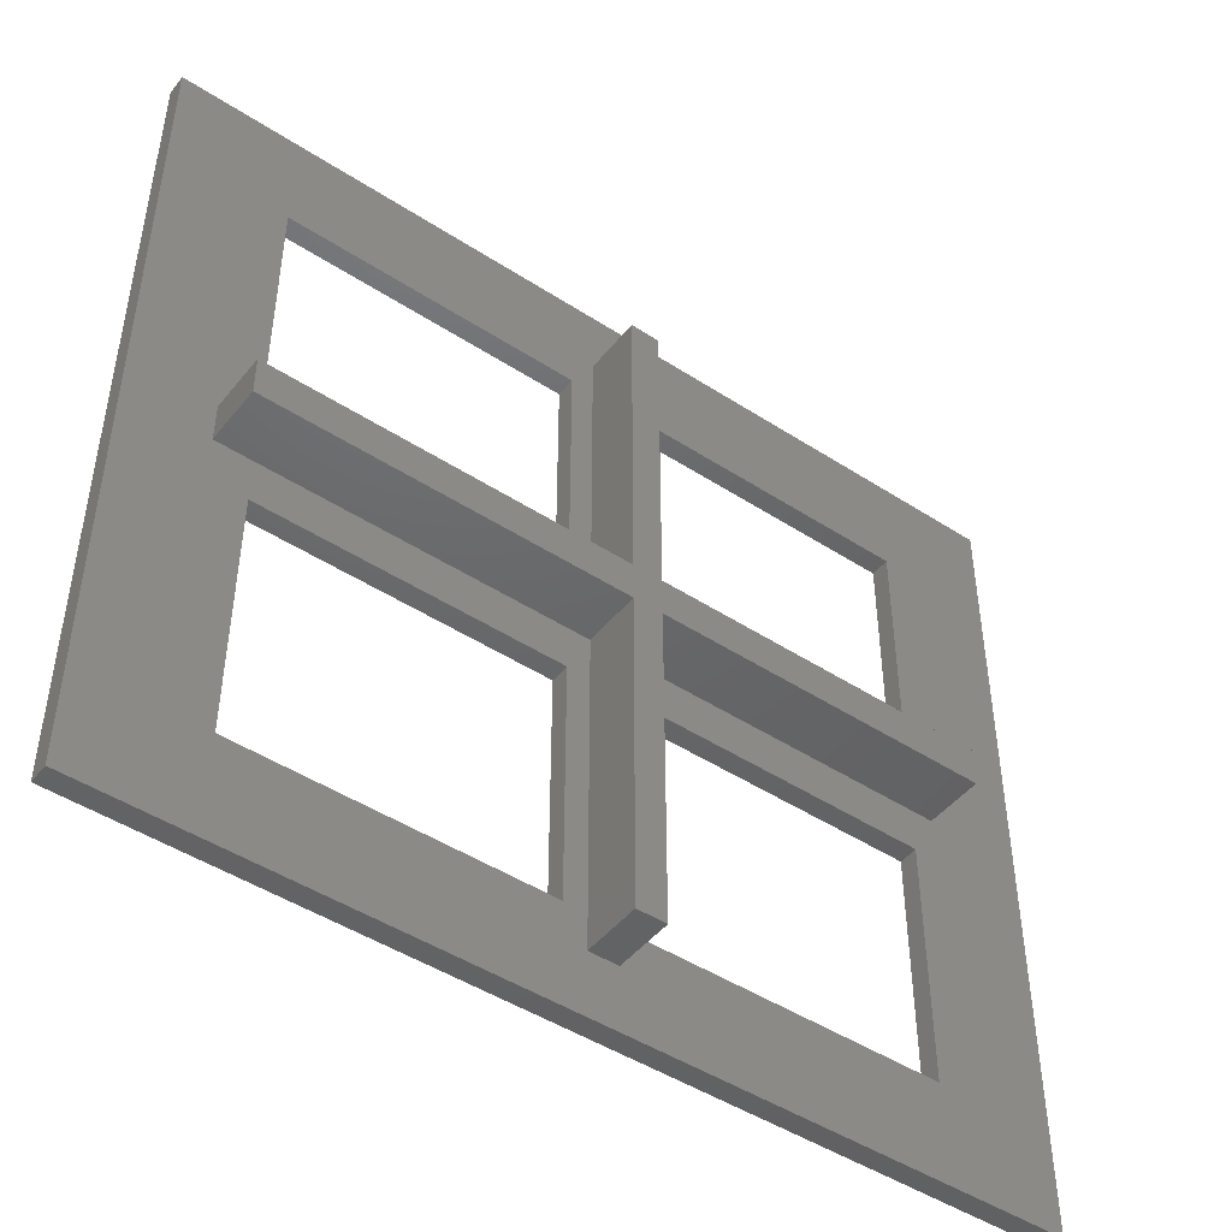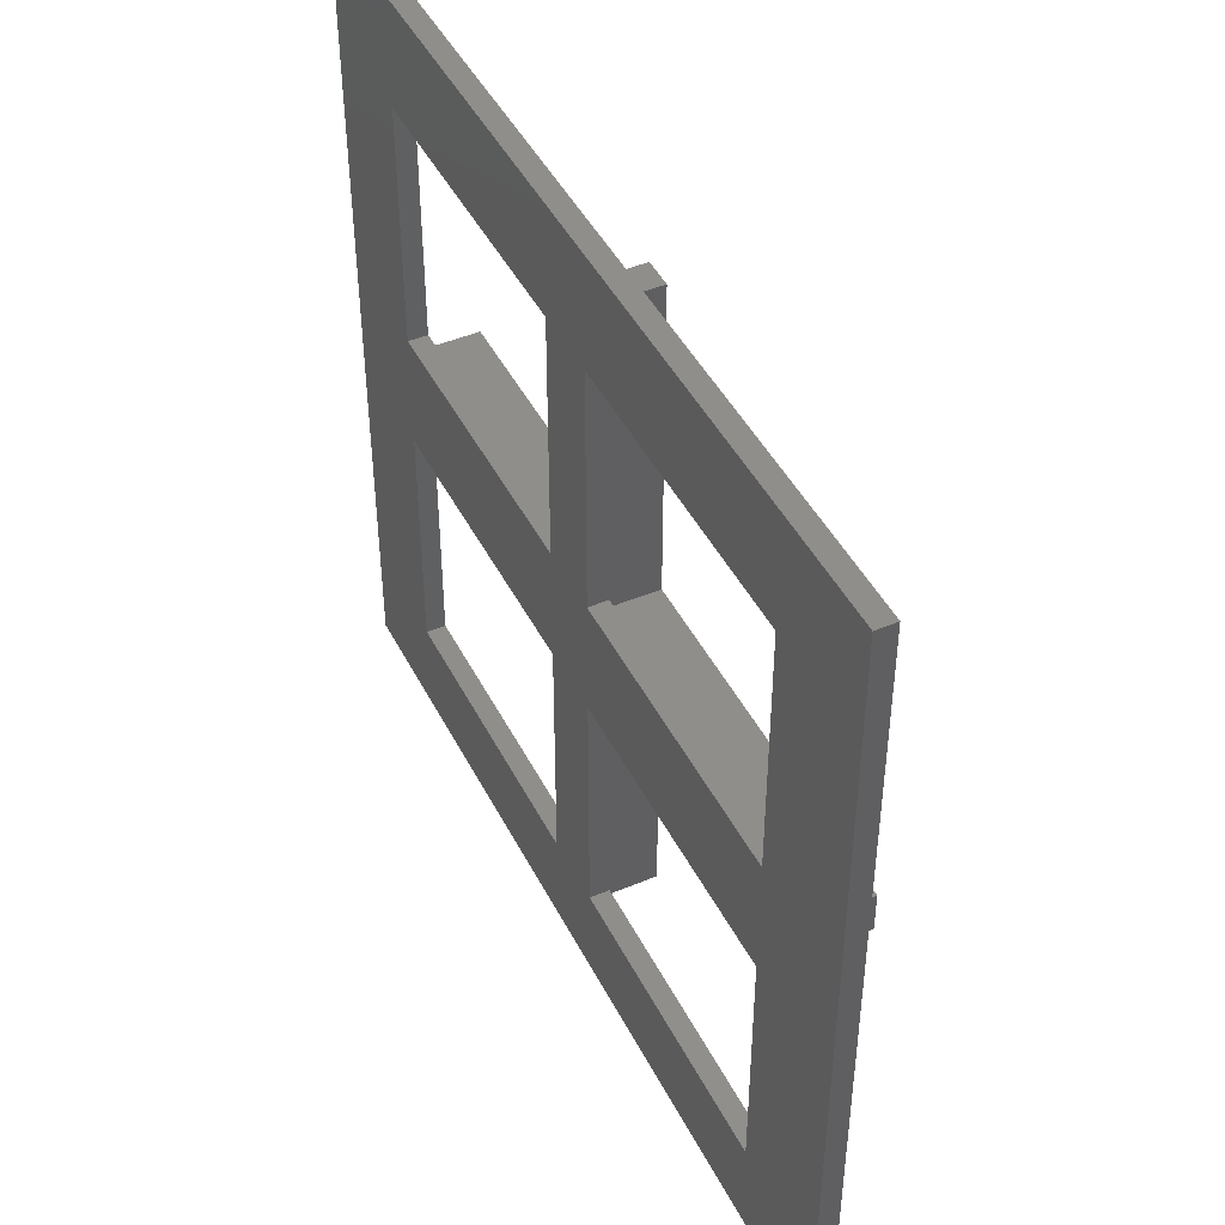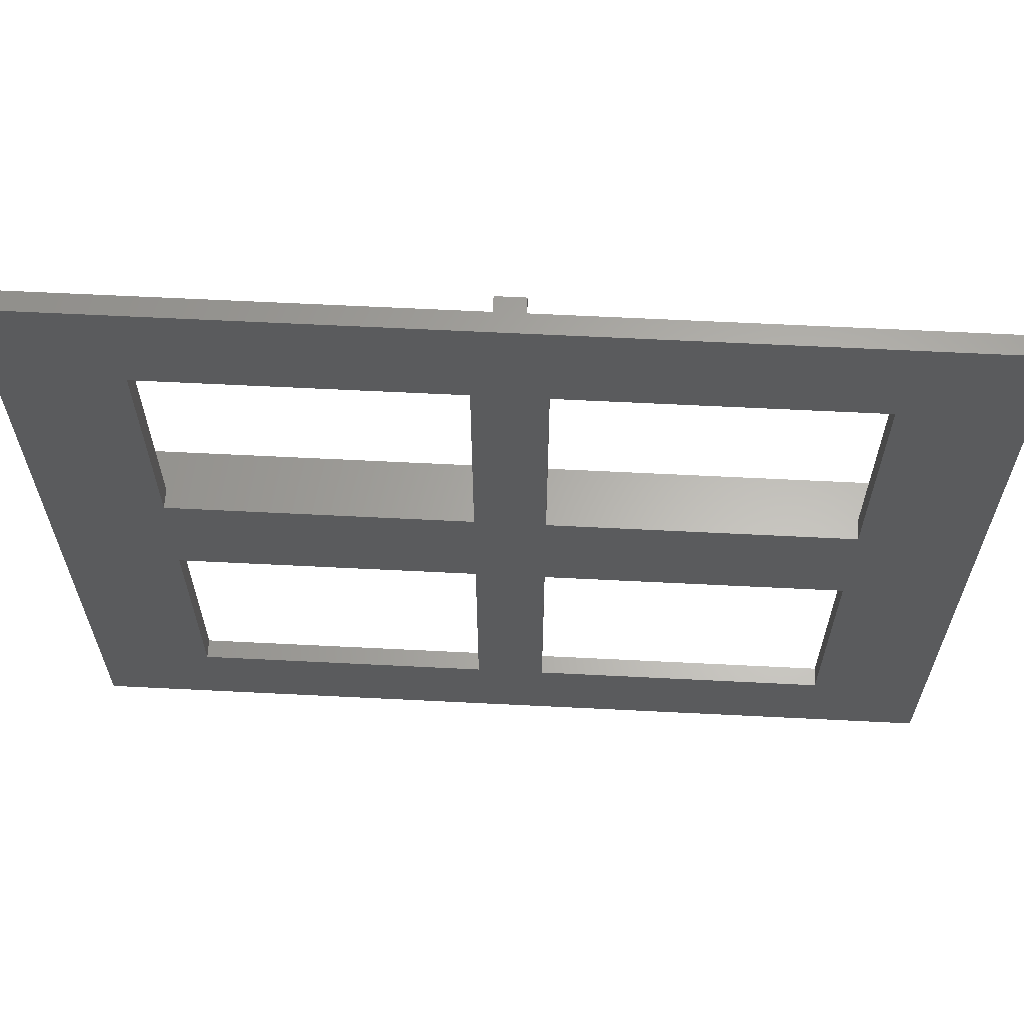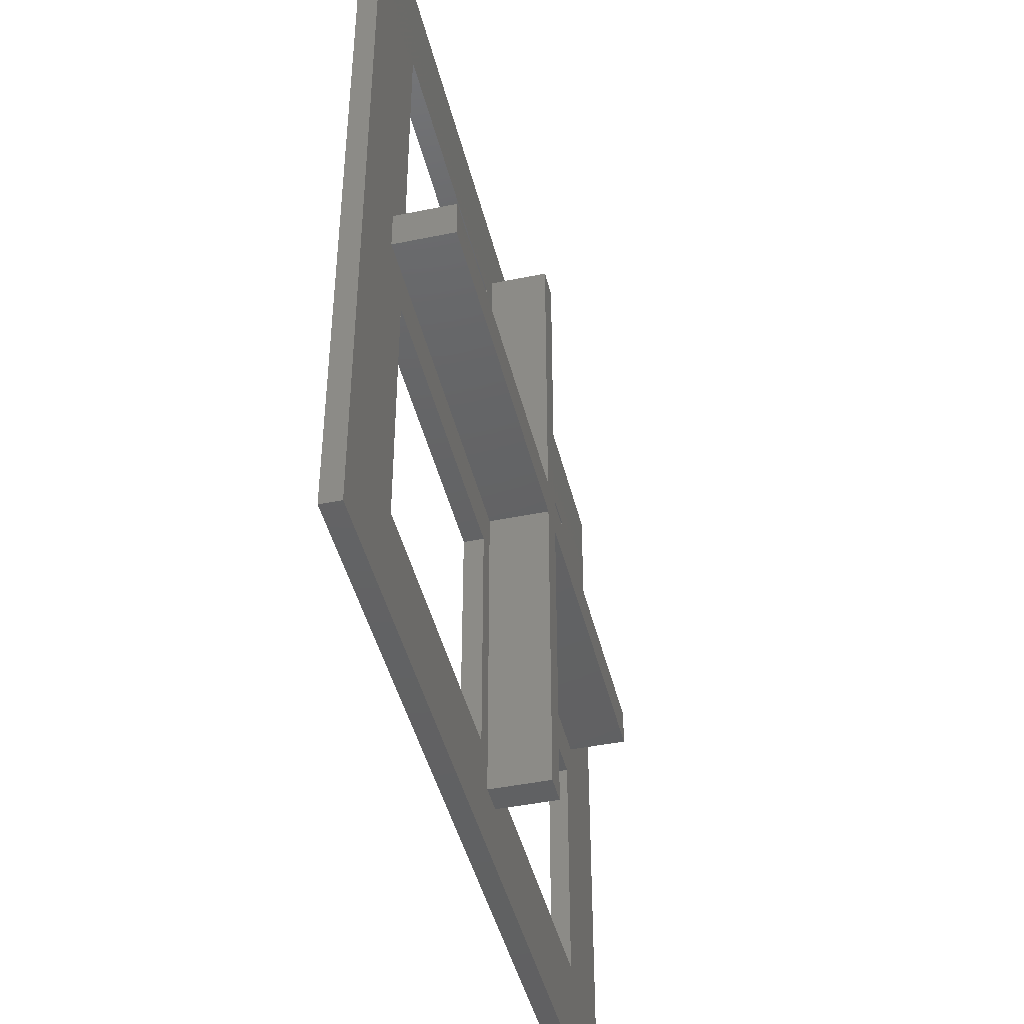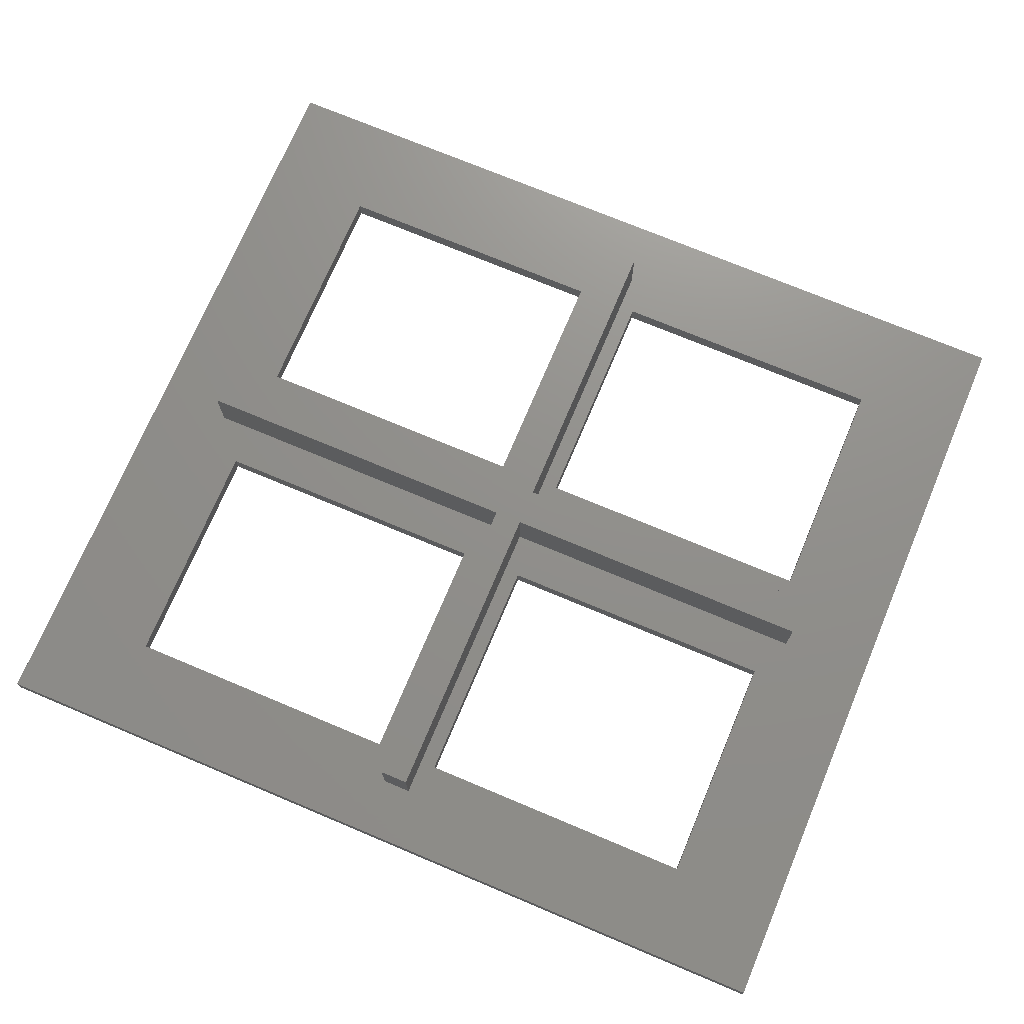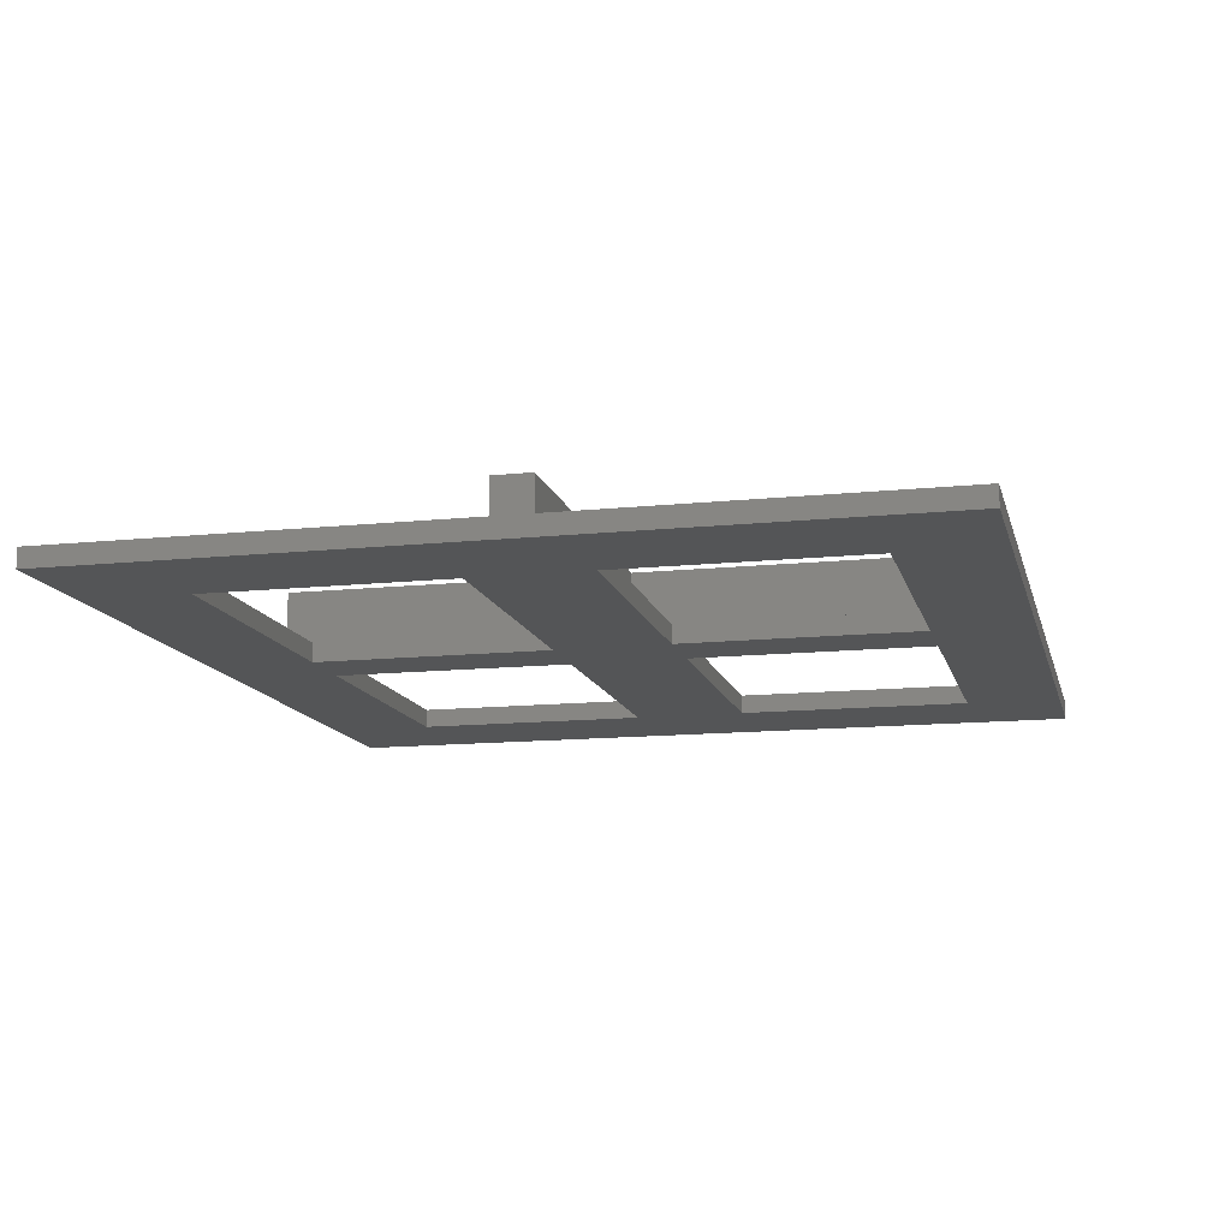
<metadata>
{"format":"stl","ext":"stl","renderer":"f3d","projection":"perspective","resolution":1024,"background":"white","views":[{"elev":-46.6,"azim":-36.5,"up":"+Y"},{"elev":45.2,"azim":-115.8,"up":"+Y"},{"elev":63.5,"azim":-177.1,"up":"+Y"},{"elev":-44.2,"azim":-76.5,"up":"+Y"},{"elev":72.7,"azim":22.8,"up":"+Z"},{"elev":-13.0,"azim":-76.5,"up":"+Z"}]}
</metadata>
<code>
# stl→obj: 64 verts, 140 faces
v 6 5 1
v 6 17.6 0
v 6 17.6 1
v 6 5 0
v 21.2 5 0
v 21.2 17.6 1
v 21.2 17.6 0
v 21.2 5 1
v 24.7 5 1
v 24.7 17.6 0
v 24.7 17.6 1
v 24.7 5 0
v 39.9 5 0
v 39.9 17.6 1
v 39.9 17.6 0
v 39.9 5 1
v 6 23.6 1
v 6 36.2 0
v 6 36.2 1
v 6 23.6 0
v 21.2 23.6 0
v 21.2 36.2 1
v 21.2 36.2 0
v 21.2 23.6 1
v 24.7 23.6 1
v 24.7 36.2 0
v 24.7 36.2 1
v 24.7 23.6 0
v 39.9 23.6 0
v 39.9 36.2 1
v 39.9 36.2 0
v 39.9 23.6 1
v 0 0 0
v 0 41.7 1
v 0 41.7 0
v 0 0 1
v 22.36 19.88 1
v 22.36 3.14 1
v 4.13 19.88 1
v 22.36 21.88 1
v 4.13 21.88 1
v 23.86 19.88 1
v 41.03 19.88 1
v 23.86 3.14 1
v 45.9 41.7 1
v 41.03 21.88 1
v 45.9 0 1
v 23.86 38.09 1
v 23.86 21.88 1
v 22.36 38.09 1
v 45.9 41.7 0
v 45.9 0 0
v 4.13 21.88 4
v 4.13 19.88 4
v 22.36 19.88 4
v 22.36 21.88 4
v 23.86 21.88 4
v 23.86 38.09 4
v 23.86 19.88 4
v 22.36 38.09 4
v 23.86 3.14 4
v 22.36 3.14 4
v 41.03 19.88 4
v 41.03 21.88 4
f 1 2 3
f 2 1 4
f 5 6 7
f 6 5 8
f 2 6 3
f 6 2 7
f 5 1 8
f 1 5 4
f 9 10 11
f 10 9 12
f 13 14 15
f 14 13 16
f 10 14 11
f 14 10 15
f 13 9 16
f 9 13 12
f 17 18 19
f 18 17 20
f 21 22 23
f 22 21 24
f 21 17 24
f 17 21 20
f 18 22 19
f 22 18 23
f 25 26 27
f 26 25 28
f 29 30 31
f 30 29 32
f 29 25 32
f 25 29 28
f 26 30 27
f 30 26 31
f 33 34 35
f 34 33 36
f 37 6 38
f 37 3 6
f 3 39 1
f 39 3 37
f 24 40 22
f 17 40 24
f 40 17 41
f 42 14 43
f 44 11 42
f 14 42 11
f 45 46 47
f 45 30 46
f 48 30 45
f 49 27 48
f 30 48 27
f 45 50 48
f 50 22 40
f 50 19 22
f 34 50 45
f 19 41 17
f 41 34 39
f 19 34 41
f 50 34 19
f 43 47 46
f 14 47 43
f 16 47 14
f 44 16 9
f 11 44 9
f 16 44 47
f 38 47 44
f 8 38 6
f 1 38 8
f 36 38 1
f 36 39 34
f 38 36 47
f 39 36 1
f 32 46 30
f 49 32 25
f 32 49 46
f 27 49 25
f 47 51 45
f 51 47 52
f 51 34 45
f 34 51 35
f 2 21 7
f 21 2 20
f 10 29 15
f 29 10 28
f 15 52 13
f 52 12 13
f 7 10 12
f 10 7 28
f 7 12 5
f 52 5 12
f 33 5 52
f 33 2 4
f 2 33 20
f 35 20 33
f 5 33 4
f 52 15 51
f 29 51 15
f 31 51 29
f 26 51 31
f 21 28 7
f 28 21 26
f 23 26 21
f 23 51 26
f 35 23 18
f 23 35 51
f 20 35 18
f 33 47 36
f 47 33 52
f 39 53 41
f 53 39 54
f 53 55 56
f 55 53 54
f 56 57 58
f 57 56 59
f 56 58 60
f 55 59 56
f 59 55 61
f 61 55 62
f 57 63 64
f 63 57 59
f 63 46 64
f 46 63 43
f 39 55 54
f 55 39 37
f 42 63 59
f 63 42 43
f 46 57 64
f 57 46 49
f 40 53 56
f 53 40 41
f 38 55 37
f 55 38 62
f 40 60 50
f 60 40 56
f 61 42 59
f 42 61 44
f 57 48 58
f 48 57 49
f 38 61 62
f 61 38 44
f 48 60 58
f 60 48 50

</code>
